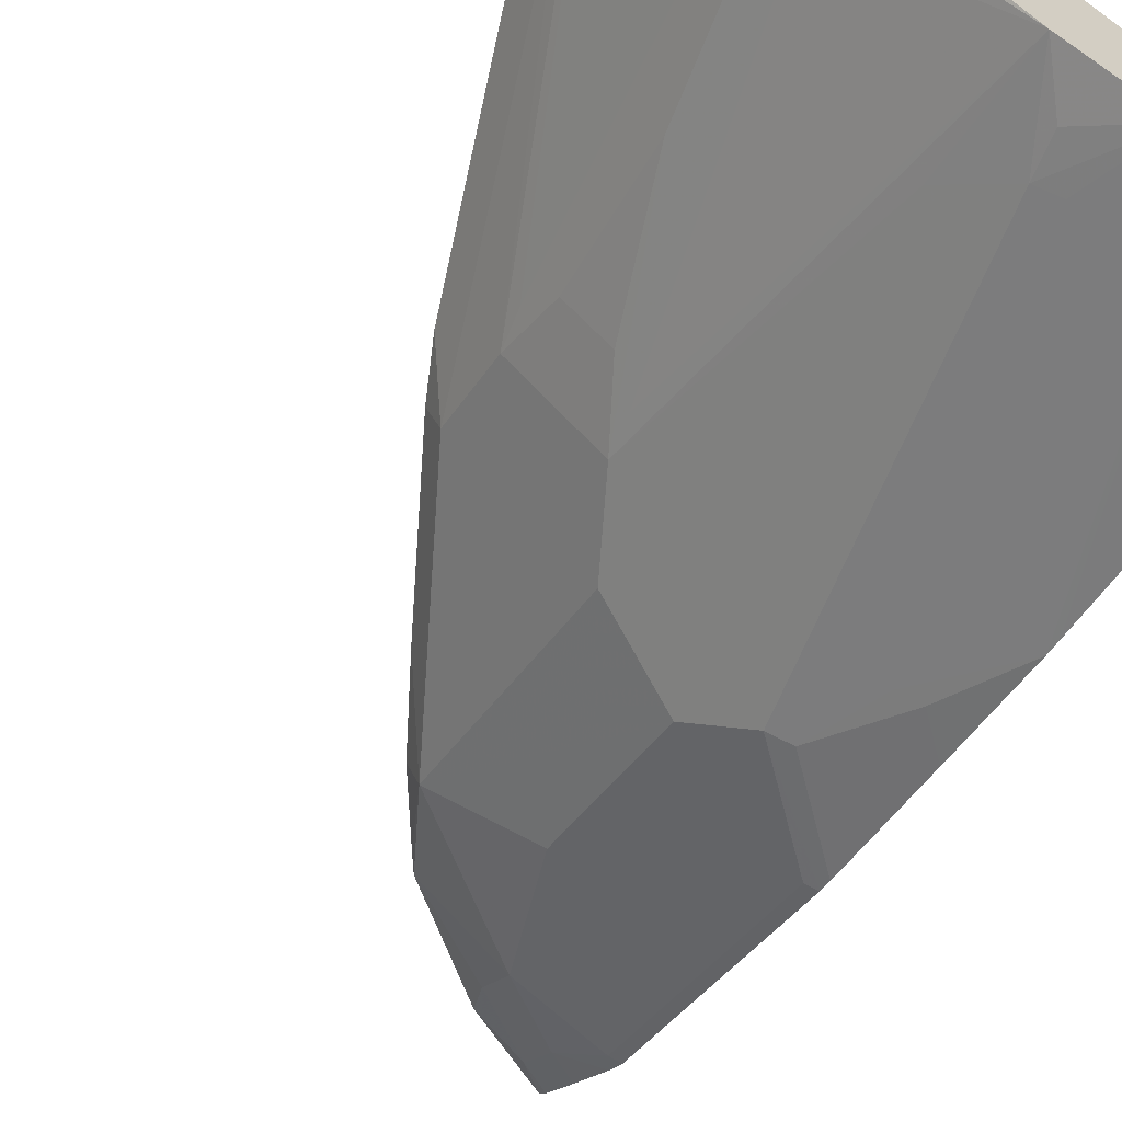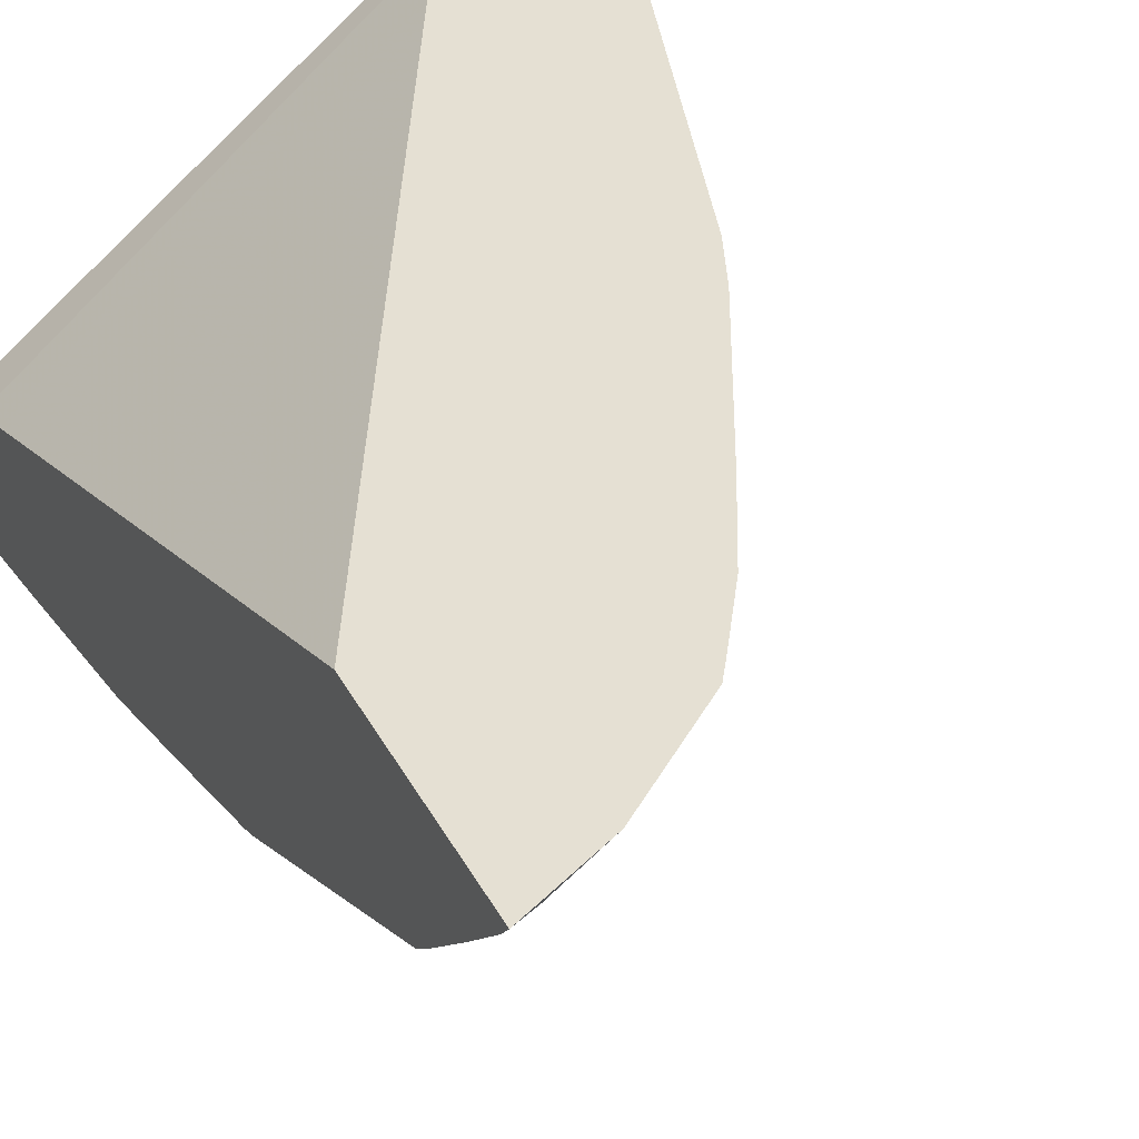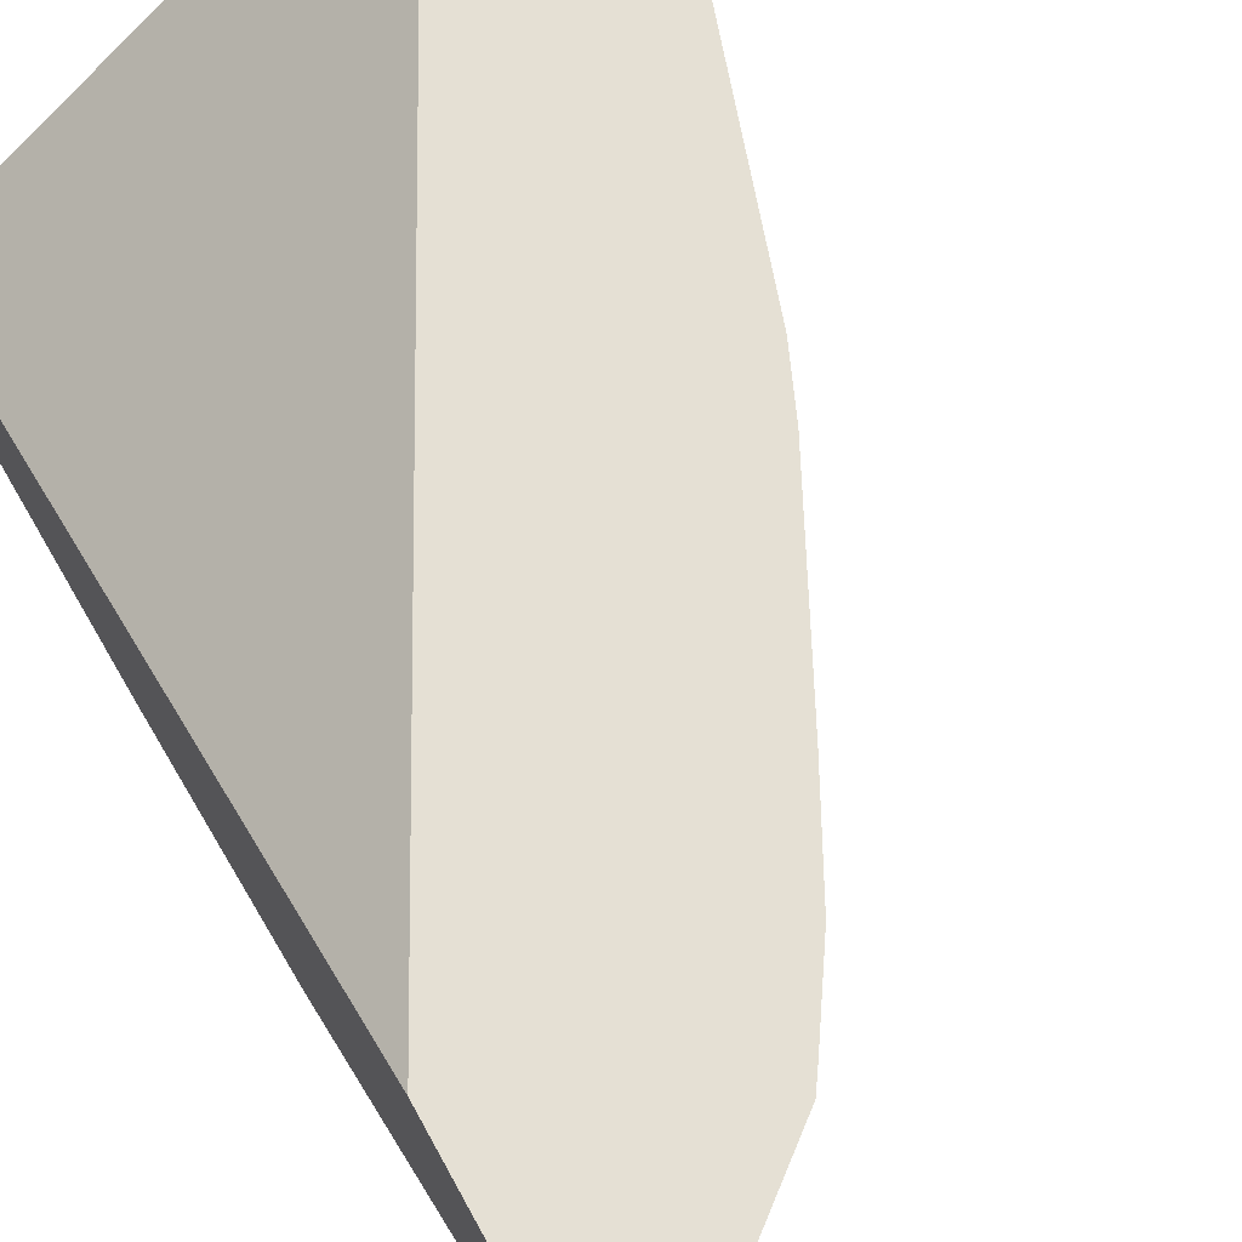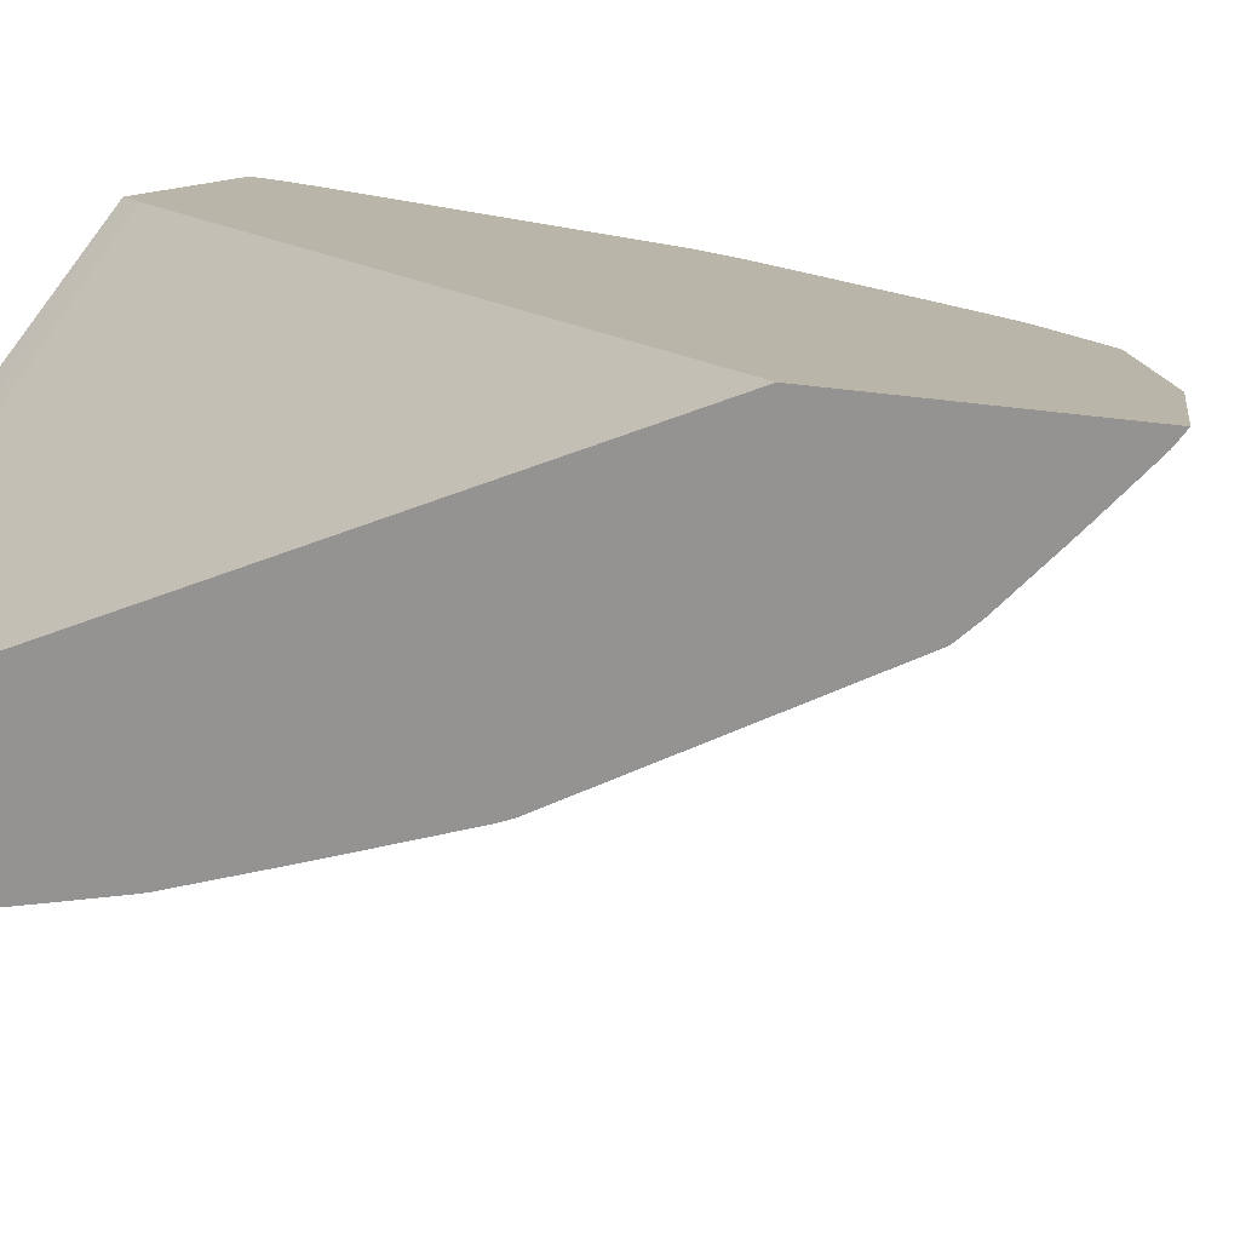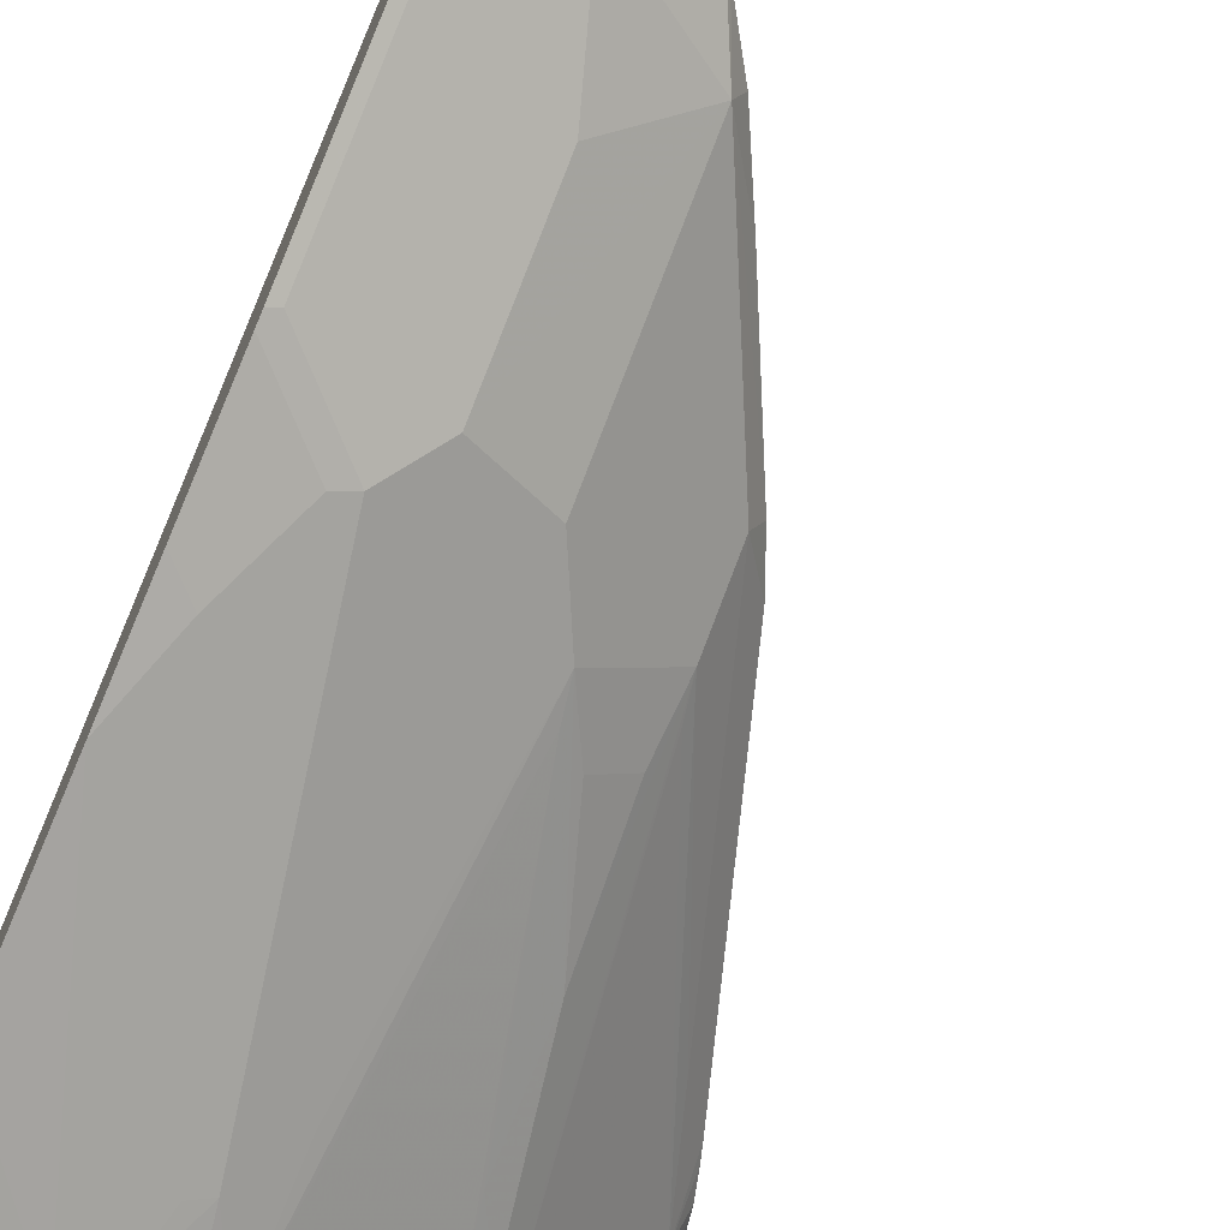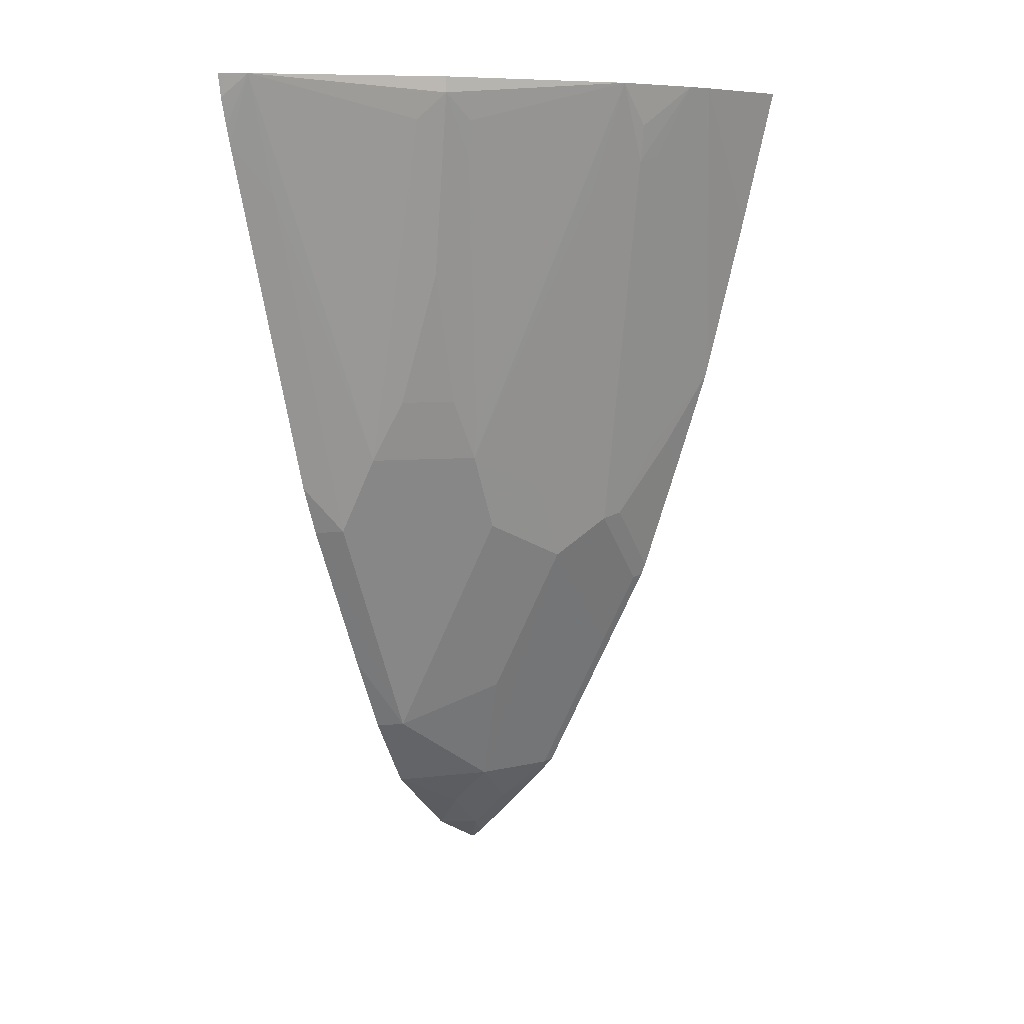
<metadata>
{"format":"obj","ext":"obj","renderer":"f3d","projection":"perspective","resolution":1024,"background":"white","views":[{"elev":-65.5,"azim":149.4,"up":"+Z"},{"elev":38.0,"azim":-25.8,"up":"+Z"},{"elev":65.8,"azim":-28.6,"up":"+Z"},{"elev":13.4,"azim":-57.3,"up":"+Z"},{"elev":-68.7,"azim":-23.7,"up":"+Z"},{"elev":7.3,"azim":118.9,"up":"+Y"}]}
</metadata>
<code>
v 0.6272 0.02433 -0.3602
v 0.6249 0.02433 -0.3655
v 0.519 0.02433 -0.3602
v 0.6236 0.004979 -0.3602
v 0.6167 0.02433 -0.3833
v 0.2082 0.02433 -0.5951
v 0.2082 -0.02114 -0.5752
v 0.5069 0.003268 -0.3602
v 0.6203 -0.006704 -0.3602
v 0.5224 -0.01117 -0.4891
v 0.5113 0.01108 -0.5114
v 0.5113 0.02433 -0.5114
v 0.6169 -0.01839 -0.3602
v 0.6119 -0.03424 -0.3602
v 0.5836 -0.07509 -0.3835
v 0.4835 -0.3085 -0.4169
v 0.4891 -0.278 -0.4224
v 0.2082 0.02433 -0.686
v 0.2082 -0.5622 -0.3602
v 0.5169 -0.04176 -0.4836
v 0.3833 0.02433 -0.6167
v 0.4835 -0.1418 -0.4836
v 0.4891 -0.1112 -0.4891
v 0.4835 -0.04176 -0.5169
v 0.4891 -0.01117 -0.5225
v 0.5119 -0.3344 -0.3602
v 0.4835 -0.3751 -0.3835
v 0.3835 -0.5753 -0.3835
v 0.4169 -0.3085 -0.4836
v 0.478 -0.2557 -0.4447
v 0.2953 0.02433 -0.6586
v 0.2082 -0.09467 -0.6576
v 0.2082 -0.7359 -0.3602
v 0.3835 -0.07509 -0.5836
v 0.3502 -0.04176 -0.6169
v 0.3557 -0.01117 -0.6225
v 0.3163 0.02433 -0.65
v 0.4224 -0.278 -0.4891
v 0.4446 -0.2557 -0.478
v 0.4935 -0.3768 -0.3602
v 0.4602 -0.4435 -0.3602
v 0.4268 -0.5102 -0.3602
v 0.3919 -0.5777 -0.3602
v 0.3602 -0.6269 -0.3602
v 0.3507 -0.6412 -0.3602
v 0.2835 -0.6419 -0.4169
v 0.3168 -0.5418 -0.4502
v 0.3168 -0.4085 -0.5169
v 0.3835 -0.3751 -0.4836
v 0.3502 -0.3419 -0.5169
v 0.2082 -0.2396 -0.6212
v 0.2082 -0.228 -0.6243
v 0.2082 -0.7283 -0.3695
v 0.2334 -0.7114 -0.378
v 0.2601 -0.7103 -0.3602
v 0.3335 -0.03759 -0.6253
v 0.3168 -0.2085 -0.5836
v 0.2668 -0.1376 -0.6253
v 0.2735 -0.7036 -0.3602
v 0.2835 -0.6753 -0.3835
v 0.2334 -0.678 -0.4113
v 0.2168 -0.6419 -0.4502
v 0.2835 -0.5753 -0.4502
v 0.2835 -0.3751 -0.5502
v 0.2168 -0.5753 -0.4836
v 0.2168 -0.5085 -0.5169
v 0.2501 -0.3085 -0.5836
v 0.2334 -0.3044 -0.5919
v 0.2082 -0.3296 -0.5919
v 0.2082 -0.6948 -0.4029
v 0.2082 -0.6548 -0.4416
v 0.2082 -0.6398 -0.4545
v 0.2168 -0.4418 -0.5502
v 0.2082 -0.4397 -0.5545
v 0.2668 -0.371 -0.5586
v 0.2082 -0.5731 -0.4879
v 0.2082 -0.4295 -0.5586
f 29 50 34
f 29 48 50
f 31 37 51
f 31 51 52
f 31 52 32
f 33 53 54
f 34 50 35
f 35 57 56
f 35 37 36
f 35 50 57
f 37 56 58
f 37 58 51
f 45 59 60
f 29 49 48
f 45 60 46
f 35 56 37
f 28 40 41
f 26 40 27
f 28 48 49
f 46 60 54
f 22 24 23
f 22 30 39
f 22 39 29
f 22 29 24
f 24 29 38
f 24 38 25
f 27 40 28
f 28 41 42
f 28 42 43
f 28 43 44
f 28 44 45
f 28 45 46
f 28 46 47
f 28 47 48
f 28 49 29
f 46 54 61
f 62 71 72
f 46 62 65
f 61 70 71
f 61 71 62
f 62 72 76
f 62 76 65
f 64 73 74
f 64 74 75
f 64 75 67
f 65 76 66
f 66 76 74
f 66 74 73
f 67 75 68
f 68 75 69
f 69 75 77
f 74 77 75
f 21 29 34
f 57 64 67
f 46 61 62
f 56 57 67
f 54 59 55
f 46 65 63
f 46 63 48
f 46 48 47
f 48 64 57
f 48 57 50
f 48 63 65
f 48 65 66
f 48 66 73
f 48 73 64
f 51 67 68
f 51 68 69
f 51 58 56
f 51 56 67
f 53 70 61
f 53 61 54
f 54 60 59
f 21 38 29
f 33 54 55
f 21 36 37
f 1 26 14
f 1 14 13
f 1 13 9
f 1 9 4
f 1 4 2
f 2 4 5
f 3 6 7
f 3 7 8
f 4 9 5
f 5 10 11
f 5 11 12
f 5 9 13
f 5 13 14
f 5 14 15
f 5 15 16
f 1 40 26
f 1 41 40
f 1 42 41
f 1 43 42
f 21 25 38
f 1 2 5
f 1 5 12
f 1 12 21
f 1 21 37
f 1 37 31
f 1 18 6
f 5 16 17
f 1 6 3
f 1 8 19
f 1 19 33
f 1 33 55
f 1 55 59
f 1 59 45
f 1 45 44
f 1 44 43
f 1 3 8
f 5 17 10
f 1 31 18
f 6 32 52
f 11 22 23
f 11 23 24
f 11 24 25
f 11 25 21
f 14 26 15
f 15 26 27
f 15 27 16
f 16 27 28
f 16 28 29
f 16 29 39
f 16 39 30
f 18 31 32
f 21 34 35
f 21 35 36
f 6 18 32
f 11 16 22
f 11 20 16
f 16 30 22
f 10 16 20
f 6 52 51
f 11 21 12
f 6 69 77
f 6 77 74
f 6 74 76
f 6 76 72
f 6 72 71
f 6 71 70
f 6 51 69
f 6 70 53
f 10 20 11
f 7 19 8
f 6 19 7
f 10 17 16
f 6 33 19
f 6 53 33

</code>
